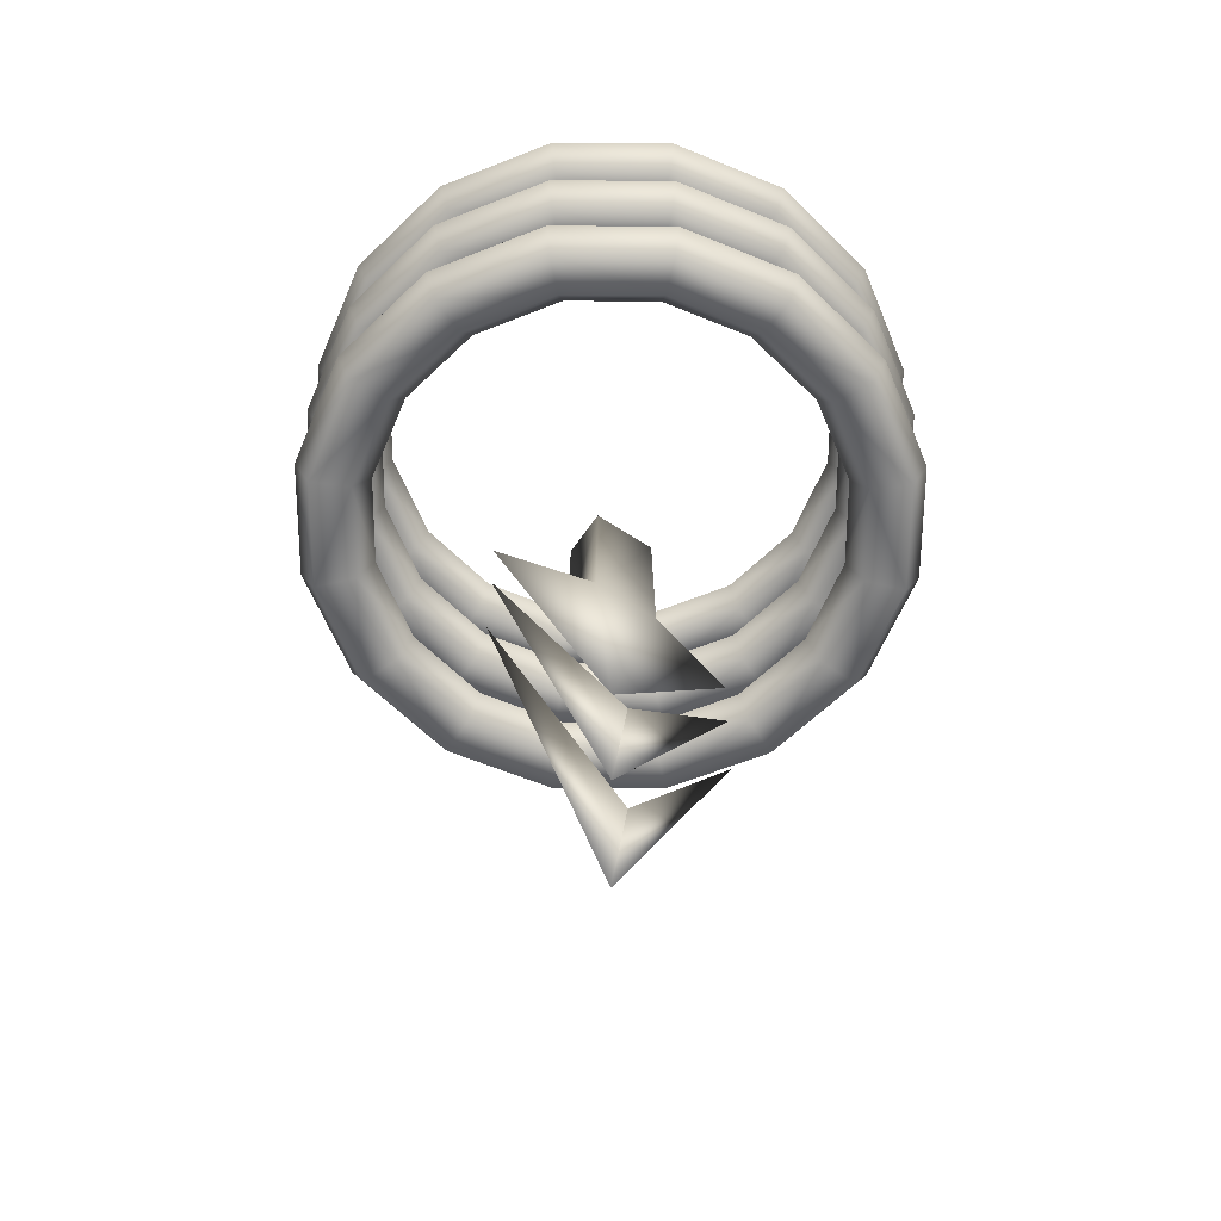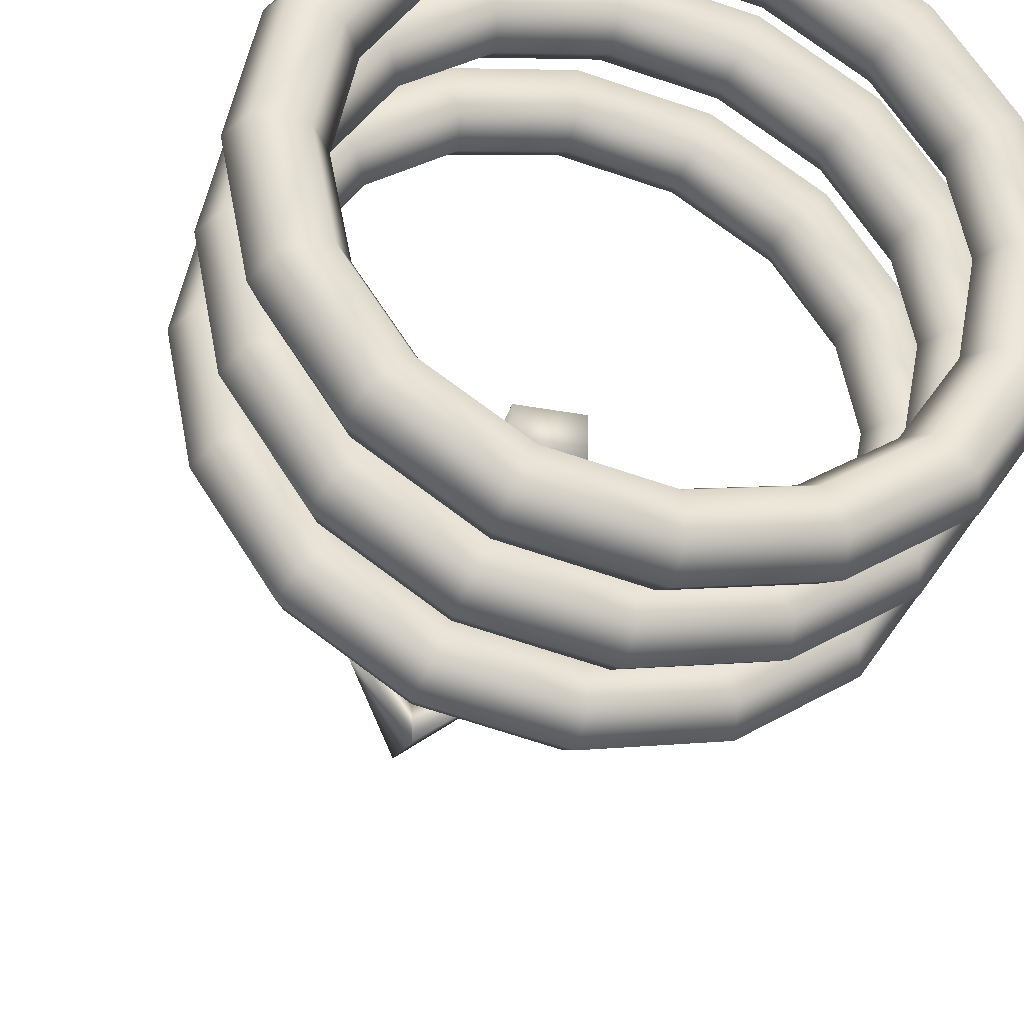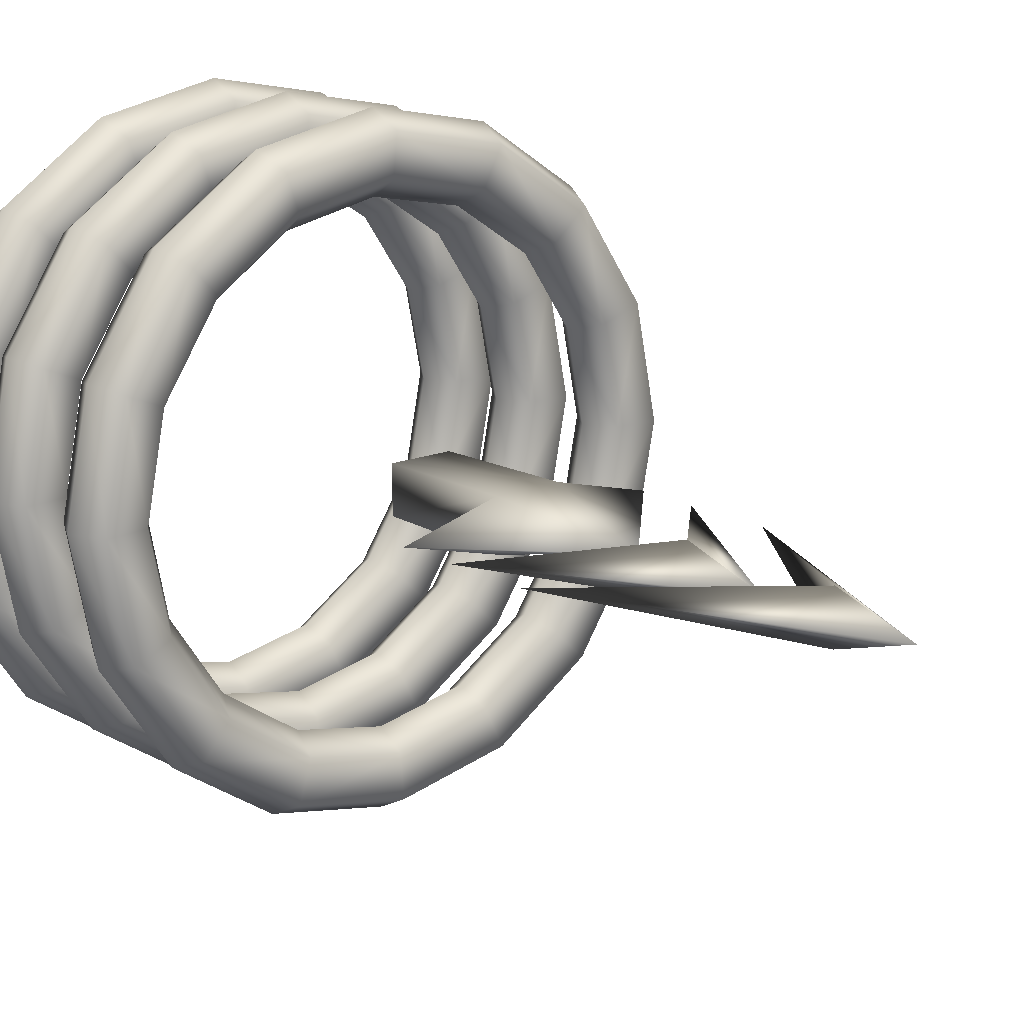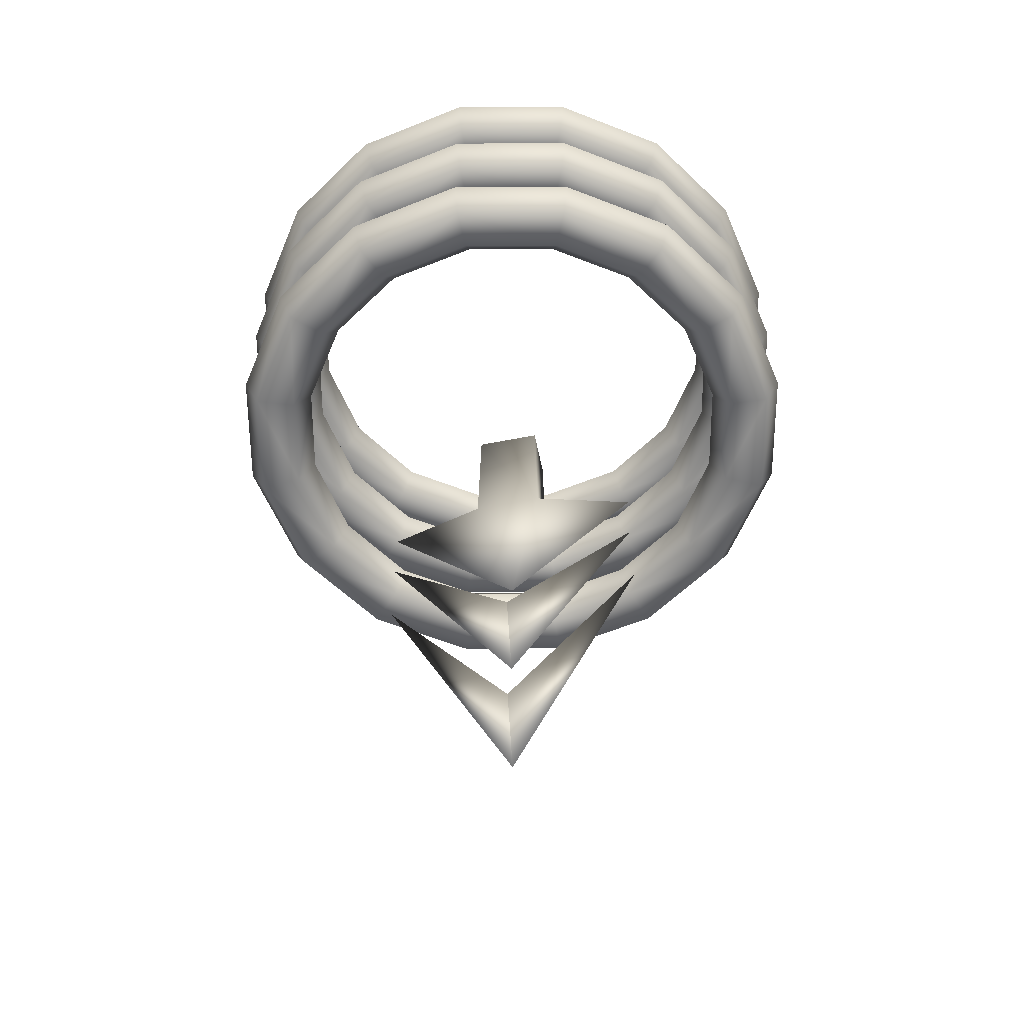
<metadata>
{"format":"obj","ext":"obj","renderer":"f3d","projection":"perspective","resolution":1024,"background":"white","views":[{"elev":-60.9,"azim":145.9,"up":"+Y"},{"elev":-32.6,"azim":165.4,"up":"+Z"},{"elev":16.0,"azim":-40.3,"up":"+Z"},{"elev":-57.8,"azim":11.5,"up":"+Y"}]}
</metadata>
<code>
o BigBoingus_Circle.004
v 0.1631 -0.06302 -0.3938
v 0 -0.06302 -0.4262
v 0 -0.1128 -0.4581
v 0.1754 -0.1128 -0.4233
v 0.3014 -0.06302 -0.3014
v 0.324 -0.1128 -0.3239
v 0.3938 -0.06302 -0.1631
v 0.4233 -0.1128 -0.1753
v 0.4263 -0.06302 6.8e-05
v 0.4582 -0.1128 6.8e-05
v 0.3938 -0.06302 0.1632
v 0.4233 -0.1128 0.1754
v 0.3014 -0.06302 0.3015
v 0.324 -0.1128 0.3241
v 0.1631 -0.06302 0.3939
v 0.1754 -0.1128 0.4234
v 0 -0.06302 0.4263
v 0 -0.1128 0.4583
v 0.2155 -0.06302 -0.5203
v 0.2041 -0.121 -0.4927
v 0 -0.121 -0.5334
v 0 -0.06302 -0.5632
v 0.3983 -0.06302 -0.3982
v 0.3772 -0.121 -0.3771
v 0.5204 -0.06302 -0.2155
v 0.4928 -0.121 -0.2041
v 0.5632 -0.06302 6.8e-05
v 0.5334 -0.121 6.8e-05
v 0.5204 -0.06302 0.2156
v 0.4928 -0.121 0.2042
v 0.3983 -0.06302 0.3983
v 0.3772 -0.121 0.3773
v 0.2155 -0.06302 0.5204
v 0.2041 -0.121 0.4929
v 0 -0.06302 0.5633
v 0 -0.121 0.5335
v 0.324 -0.01327 0.3241
v 0.3772 -0.005098 0.3773
v 0.4928 -0.005098 0.2042
v 0.4233 -0.01327 0.1754
v 0.1754 -0.01327 0.4234
v 0.2041 -0.005098 0.4929
v 0 -0.01327 0.4583
v 0 -0.005098 0.5335
v 0.1754 -0.01327 -0.4233
v 0.2041 -0.005098 -0.4927
v 0 -0.005098 -0.5334
v 0 -0.01327 -0.4581
v 0.324 -0.01327 -0.3239
v 0.3772 -0.005098 -0.3771
v 0.4233 -0.01327 -0.1753
v 0.4928 -0.005098 -0.2041
v 0.4582 -0.01327 6.8e-05
v 0.5334 -0.005098 6.8e-05
v 0.1631 -0.2603 -0.3938
v 0 -0.2603 -0.4262
v 0 -0.3101 -0.4581
v 0.1754 -0.3101 -0.4233
v 0.3014 -0.2603 -0.3014
v 0.324 -0.3101 -0.3239
v 0.3938 -0.2603 -0.1631
v 0.4233 -0.3101 -0.1753
v 0.4263 -0.2603 6.8e-05
v 0.4582 -0.3101 6.8e-05
v 0.3938 -0.2603 0.1632
v 0.4233 -0.3101 0.1754
v 0.3014 -0.2603 0.3015
v 0.324 -0.3101 0.3241
v 0.1631 -0.2603 0.3939
v 0.1754 -0.3101 0.4234
v 0 -0.2603 0.4263
v 0 -0.3101 0.4583
v 0.2155 -0.2603 -0.5203
v 0.2041 -0.3182 -0.4927
v 0 -0.3182 -0.5334
v 0 -0.2603 -0.5632
v 0.3983 -0.2603 -0.3982
v 0.3772 -0.3182 -0.3771
v 0.5204 -0.2603 -0.2155
v 0.4928 -0.3182 -0.2041
v 0.5632 -0.2603 6.8e-05
v 0.5334 -0.3182 6.8e-05
v 0.5204 -0.2603 0.2156
v 0.4928 -0.3182 0.2042
v 0.3983 -0.2603 0.3983
v 0.3772 -0.3182 0.3773
v 0.2155 -0.2603 0.5204
v 0.2041 -0.3182 0.4929
v 0 -0.2603 0.5633
v 0 -0.3182 0.5335
v 0.324 -0.2106 0.3241
v 0.3772 -0.2024 0.3773
v 0.4928 -0.2024 0.2042
v 0.4233 -0.2106 0.1754
v 0.1754 -0.2106 0.4234
v 0.2041 -0.2024 0.4929
v 0 -0.2106 0.4583
v 0 -0.2024 0.5335
v 0.1754 -0.2106 -0.4233
v 0.2041 -0.2024 -0.4927
v 0 -0.2024 -0.5334
v 0 -0.2106 -0.4581
v 0.324 -0.2106 -0.3239
v 0.3772 -0.2024 -0.3771
v 0.4233 -0.2106 -0.1753
v 0.4928 -0.2024 -0.2041
v 0.4582 -0.2106 6.8e-05
v 0.5334 -0.2024 6.8e-05
v 0.1631 -0.4803 -0.3938
v 0 -0.4803 -0.4262
v 0 -0.53 -0.4581
v 0.1754 -0.53 -0.4233
v 0.3014 -0.4803 -0.3014
v 0.324 -0.53 -0.3239
v 0.3938 -0.4803 -0.1631
v 0.4233 -0.53 -0.1753
v 0.4263 -0.4803 6.8e-05
v 0.4582 -0.53 6.8e-05
v 0.3938 -0.4803 0.1632
v 0.4233 -0.53 0.1754
v 0.3014 -0.4803 0.3015
v 0.324 -0.53 0.3241
v 0.1631 -0.4803 0.3939
v 0.1754 -0.53 0.4234
v 0 -0.4803 0.4263
v 0 -0.53 0.4583
v 0.2155 -0.4803 -0.5203
v 0.2041 -0.5382 -0.4927
v 0 -0.5382 -0.5334
v 0 -0.4803 -0.5632
v 0.3983 -0.4803 -0.3982
v 0.3772 -0.5382 -0.3771
v 0.5204 -0.4803 -0.2155
v 0.4928 -0.5382 -0.2041
v 0.5632 -0.4803 6.8e-05
v 0.5334 -0.5382 6.8e-05
v 0.5204 -0.4803 0.2156
v 0.4928 -0.5382 0.2042
v 0.3983 -0.4803 0.3983
v 0.3772 -0.5382 0.3773
v -0.05563 -0.5888 -0.04317
v 0.05563 -0.5888 -0.04317
v 0.05958 -0.839 -0.04579
v -0.05958 -0.839 -0.04579
v 0.2155 -0.4803 0.5204
v 0.2041 -0.5382 0.4929
v -0.05563 -0.5888 0.04003
v -0.05958 -0.839 0.04265
v 0.05958 -0.839 0.04265
v 0.05563 -0.5888 0.04003
v 0 -0.4803 0.5633
v 0 -0.5382 0.5335
v 0.324 -0.4305 0.3241
v 0.3772 -0.4224 0.3773
v 0.4928 -0.4224 0.2042
v 0.4233 -0.4305 0.1754
v 0.1754 -0.4305 0.4234
v 0.2041 -0.4224 0.4929
v 0 -0.4305 0.4583
v 0 -0.4224 0.5335
v 0.1754 -0.4305 -0.4233
v 0.2041 -0.4224 -0.4927
v 0 -0.4224 -0.5334
v 0 -0.4305 -0.4581
v 0.324 -0.4305 -0.3239
v 0.3772 -0.4224 -0.3771
v 0.4233 -0.4305 -0.1753
v 0.4928 -0.4224 -0.2041
v 0.4582 -0.4305 6.8e-05
v 0.5334 -0.4224 6.8e-05
v 0.2317 -0.839 -0.001573
v 0 -1.078 -0.001573
v -0.1631 -0.06302 -0.3938
v -0.1754 -0.1128 -0.4233
v -0.3014 -0.06302 -0.3014
v -0.324 -0.1128 -0.3239
v -0.3938 -0.06302 -0.1631
v -0.4233 -0.1128 -0.1753
v -0.4263 -0.06302 6.8e-05
v -0.4582 -0.1128 6.8e-05
v -0.3938 -0.06302 0.1632
v -0.4233 -0.1128 0.1754
v -0.3014 -0.06302 0.3015
v -0.324 -0.1128 0.3241
v -0.1631 -0.06302 0.3939
v -0.1754 -0.1128 0.4234
v -0.2155 -0.06302 -0.5203
v -0.2041 -0.121 -0.4927
v -0.3983 -0.06302 -0.3982
v -0.3772 -0.121 -0.3771
v -0.5204 -0.06302 -0.2155
v -0.4928 -0.121 -0.2041
v -0.5632 -0.06302 6.8e-05
v -0.5334 -0.121 6.8e-05
v -0.5204 -0.06302 0.2156
v -0.4928 -0.121 0.2042
v -0.3983 -0.06302 0.3983
v -0.3772 -0.121 0.3773
v -0.2155 -0.06302 0.5204
v -0.2041 -0.121 0.4929
v -0.324 -0.01327 0.3241
v -0.4233 -0.01327 0.1754
v -0.4928 -0.005098 0.2042
v -0.3772 -0.005098 0.3773
v -0.1754 -0.01327 0.4234
v -0.2041 -0.005098 0.4929
v -0.1754 -0.01327 -0.4233
v -0.2041 -0.005098 -0.4927
v -0.324 -0.01327 -0.3239
v -0.3772 -0.005098 -0.3771
v -0.4233 -0.01327 -0.1753
v -0.4928 -0.005098 -0.2041
v -0.4582 -0.01327 6.8e-05
v -0.5334 -0.005098 6.8e-05
v -0.1631 -0.2603 -0.3938
v -0.1754 -0.3101 -0.4233
v -0.3014 -0.2603 -0.3014
v -0.324 -0.3101 -0.3239
v -0.3938 -0.2603 -0.1631
v -0.4233 -0.3101 -0.1753
v -0.4263 -0.2603 6.8e-05
v -0.4582 -0.3101 6.8e-05
v -0.3938 -0.2603 0.1632
v -0.4233 -0.3101 0.1754
v -0.3014 -0.2603 0.3015
v -0.324 -0.3101 0.3241
v -0.1631 -0.2603 0.3939
v -0.1754 -0.3101 0.4234
v -0.2155 -0.2603 -0.5203
v -0.2041 -0.3182 -0.4927
v -0.3983 -0.2603 -0.3982
v -0.3772 -0.3182 -0.3771
v -0.5204 -0.2603 -0.2155
v -0.4928 -0.3182 -0.2041
v -0.5632 -0.2603 6.8e-05
v -0.5334 -0.3182 6.8e-05
v -0.5204 -0.2603 0.2156
v -0.4928 -0.3182 0.2042
v -0.3983 -0.2603 0.3983
v -0.3772 -0.3182 0.3773
v -0.2155 -0.2603 0.5204
v -0.2041 -0.3182 0.4929
v -0.324 -0.2106 0.3241
v -0.4233 -0.2106 0.1754
v -0.4928 -0.2024 0.2042
v -0.3772 -0.2024 0.3773
v -0.1754 -0.2106 0.4234
v -0.2041 -0.2024 0.4929
v -0.1754 -0.2106 -0.4233
v -0.2041 -0.2024 -0.4927
v -0.324 -0.2106 -0.3239
v -0.3772 -0.2024 -0.3771
v -0.4233 -0.2106 -0.1753
v -0.4928 -0.2024 -0.2041
v -0.4582 -0.2106 6.8e-05
v -0.5334 -0.2024 6.8e-05
v -0.1631 -0.4803 -0.3938
v -0.1754 -0.53 -0.4233
v -0.3014 -0.4803 -0.3014
v -0.324 -0.53 -0.3239
v -0.3938 -0.4803 -0.1631
v -0.4233 -0.53 -0.1753
v -0.4263 -0.4803 6.8e-05
v -0.4582 -0.53 6.8e-05
v -0.3938 -0.4803 0.1632
v -0.4233 -0.53 0.1754
v -0.3014 -0.4803 0.3015
v -0.324 -0.53 0.3241
v -0.1631 -0.4803 0.3939
v -0.1754 -0.53 0.4234
v -0.2155 -0.4803 -0.5203
v -0.2041 -0.5382 -0.4927
v -0.3983 -0.4803 -0.3982
v -0.3772 -0.5382 -0.3771
v -0.5204 -0.4803 -0.2155
v -0.4928 -0.5382 -0.2041
v -0.5632 -0.4803 6.8e-05
v -0.5334 -0.5382 6.8e-05
v -0.5204 -0.4803 0.2156
v -0.4928 -0.5382 0.2042
v -0.3983 -0.4803 0.3983
v -0.3772 -0.5382 0.3773
v -0.2155 -0.4803 0.5204
v -0.2041 -0.5382 0.4929
v -0.324 -0.4305 0.3241
v -0.4233 -0.4305 0.1754
v -0.4928 -0.4224 0.2042
v -0.3772 -0.4224 0.3773
v -0.1754 -0.4305 0.4234
v -0.2041 -0.4224 0.4929
v -0.1754 -0.4305 -0.4233
v -0.2041 -0.4224 -0.4927
v -0.324 -0.4305 -0.3239
v -0.3772 -0.4224 -0.3771
v -0.4233 -0.4305 -0.1753
v -0.4928 -0.4224 -0.2041
v -0.4582 -0.4305 6.8e-05
v -0.5334 -0.4224 6.8e-05
v -0.2317 -0.839 -0.001573
v -0.000827 -1.178 -0.04579
v -0.001072 -1.178 -0.04579
v -0.001072 -1.178 0.04265
v -0.000827 -1.178 0.04265
v 0.2308 -0.9442 -0.001573
v -0.00095 -1.324 -0.001573
v -0.2327 -0.9442 -0.001573
v 0.000932 -1.457 -0.04579
v 0.000686 -1.457 -0.04579
v 0.000686 -1.457 0.04265
v 0.000932 -1.457 0.04265
v 0.2325 -1.091 -0.001573
v 0.000809 -1.602 -0.001573
v -0.2309 -1.091 -0.001573
f 1 2 3 4
f 5 1 4 6
f 7 5 6 8
f 9 7 8 10
f 11 9 10 12
f 13 11 12 14
f 15 13 14 16
f 17 15 16 18
f 19 20 21 22
f 23 24 20 19
f 25 26 24 23
f 27 28 26 25
f 29 30 28 27
f 31 32 30 29
f 33 34 32 31
f 35 36 34 33
f 6 24 26 8
f 37 38 39 40
f 8 26 28 10
f 41 42 38 37
f 10 28 30 12
f 43 44 42 41
f 12 30 32 14
f 14 32 34 16
f 16 34 36 18
f 45 46 47 48
f 49 50 46 45
f 51 52 50 49
f 3 21 20 4
f 53 54 52 51
f 4 20 24 6
f 40 39 54 53
f 44 35 33 42
f 42 33 31 38
f 38 31 29 39
f 39 29 27 54
f 54 27 25 52
f 52 25 23 50
f 50 23 19 46
f 46 19 22 47
f 43 41 15 17
f 41 37 13 15
f 37 40 11 13
f 40 53 9 11
f 53 51 7 9
f 51 49 5 7
f 49 45 1 5
f 45 48 2 1
f 55 56 57 58
f 59 55 58 60
f 61 59 60 62
f 63 61 62 64
f 65 63 64 66
f 67 65 66 68
f 69 67 68 70
f 71 69 70 72
f 73 74 75 76
f 77 78 74 73
f 79 80 78 77
f 81 82 80 79
f 83 84 82 81
f 85 86 84 83
f 87 88 86 85
f 89 90 88 87
f 60 78 80 62
f 91 92 93 94
f 62 80 82 64
f 95 96 92 91
f 64 82 84 66
f 97 98 96 95
f 66 84 86 68
f 68 86 88 70
f 70 88 90 72
f 99 100 101 102
f 103 104 100 99
f 105 106 104 103
f 57 75 74 58
f 107 108 106 105
f 58 74 78 60
f 94 93 108 107
f 98 89 87 96
f 96 87 85 92
f 92 85 83 93
f 93 83 81 108
f 108 81 79 106
f 106 79 77 104
f 104 77 73 100
f 100 73 76 101
f 97 95 69 71
f 95 91 67 69
f 91 94 65 67
f 94 107 63 65
f 107 105 61 63
f 105 103 59 61
f 103 99 55 59
f 99 102 56 55
f 109 110 111 112
f 113 109 112 114
f 115 113 114 116
f 117 115 116 118
f 119 117 118 120
f 121 119 120 122
f 123 121 122 124
f 125 123 124 126
f 127 128 129 130
f 131 132 128 127
f 133 134 132 131
f 135 136 134 133
f 137 138 136 135
f 139 140 138 137
f 141 142 143 144
f 145 146 140 139
f 147 148 149 150
f 151 152 146 145
f 114 132 134 116
f 153 154 155 156
f 116 134 136 118
f 157 158 154 153
f 118 136 138 120
f 159 160 158 157
f 120 138 140 122
f 122 140 146 124
f 124 146 152 126
f 161 162 163 164
f 165 166 162 161
f 167 168 166 165
f 111 129 128 112
f 169 170 168 167
f 112 128 132 114
f 156 155 170 169
f 160 151 145 158
f 158 145 139 154
f 154 139 137 155
f 155 137 135 170
f 170 135 133 168
f 168 133 131 166
f 166 131 127 162
f 162 127 130 163
f 159 157 123 125
f 157 153 121 123
f 153 156 119 121
f 156 169 117 119
f 169 167 115 117
f 167 165 113 115
f 165 161 109 113
f 161 164 110 109
f 143 171 172
f 142 141 147 150
f 149 172 171
f 149 148 172
f 143 149 171
f 142 150 149 143
f 173 174 3 2
f 175 176 174 173
f 177 178 176 175
f 179 180 178 177
f 181 182 180 179
f 183 184 182 181
f 185 186 184 183
f 17 18 186 185
f 187 22 21 188
f 189 187 188 190
f 191 189 190 192
f 193 191 192 194
f 195 193 194 196
f 197 195 196 198
f 199 197 198 200
f 35 199 200 36
f 176 178 192 190
f 201 202 203 204
f 178 180 194 192
f 205 201 204 206
f 180 182 196 194
f 43 205 206 44
f 182 184 198 196
f 184 186 200 198
f 186 18 36 200
f 207 48 47 208
f 209 207 208 210
f 211 209 210 212
f 3 174 188 21
f 213 211 212 214
f 174 176 190 188
f 202 213 214 203
f 44 206 199 35
f 206 204 197 199
f 204 203 195 197
f 203 214 193 195
f 214 212 191 193
f 212 210 189 191
f 210 208 187 189
f 208 47 22 187
f 43 17 185 205
f 205 185 183 201
f 201 183 181 202
f 202 181 179 213
f 213 179 177 211
f 211 177 175 209
f 209 175 173 207
f 207 173 2 48
f 215 216 57 56
f 217 218 216 215
f 219 220 218 217
f 221 222 220 219
f 223 224 222 221
f 225 226 224 223
f 227 228 226 225
f 71 72 228 227
f 229 76 75 230
f 231 229 230 232
f 233 231 232 234
f 235 233 234 236
f 237 235 236 238
f 239 237 238 240
f 241 239 240 242
f 89 241 242 90
f 218 220 234 232
f 243 244 245 246
f 220 222 236 234
f 247 243 246 248
f 222 224 238 236
f 97 247 248 98
f 224 226 240 238
f 226 228 242 240
f 228 72 90 242
f 249 102 101 250
f 251 249 250 252
f 253 251 252 254
f 57 216 230 75
f 255 253 254 256
f 216 218 232 230
f 244 255 256 245
f 98 248 241 89
f 248 246 239 241
f 246 245 237 239
f 245 256 235 237
f 256 254 233 235
f 254 252 231 233
f 252 250 229 231
f 250 101 76 229
f 97 71 227 247
f 247 227 225 243
f 243 225 223 244
f 244 223 221 255
f 255 221 219 253
f 253 219 217 251
f 251 217 215 249
f 249 215 56 102
f 257 258 111 110
f 259 260 258 257
f 261 262 260 259
f 263 264 262 261
f 265 266 264 263
f 267 268 266 265
f 269 270 268 267
f 125 126 270 269
f 271 130 129 272
f 273 271 272 274
f 275 273 274 276
f 277 275 276 278
f 279 277 278 280
f 281 279 280 282
f 283 281 282 284
f 151 283 284 152
f 260 262 276 274
f 285 286 287 288
f 262 264 278 276
f 289 285 288 290
f 264 266 280 278
f 159 289 290 160
f 266 268 282 280
f 268 270 284 282
f 270 126 152 284
f 291 164 163 292
f 293 291 292 294
f 295 293 294 296
f 111 258 272 129
f 297 295 296 298
f 258 260 274 272
f 286 297 298 287
f 160 290 283 151
f 290 288 281 283
f 288 287 279 281
f 287 298 277 279
f 298 296 275 277
f 296 294 273 275
f 294 292 271 273
f 292 163 130 271
f 159 125 269 289
f 289 269 267 285
f 285 267 265 286
f 286 265 263 297
f 297 263 261 295
f 295 261 259 293
f 293 259 257 291
f 291 257 110 164
f 144 172 299
f 148 299 172
f 144 299 148
f 141 144 148 147
f 172 144 143
f 300 304 305
f 303 305 304
f 303 302 305
f 300 303 304
f 301 305 306
f 302 306 305
f 301 306 302
f 305 301 300
f 302 303 300 301
f 307 311 312
f 310 312 311
f 310 309 312
f 307 310 311
f 308 312 313
f 309 313 312
f 308 313 309
f 312 308 307
f 309 310 307 308

</code>
